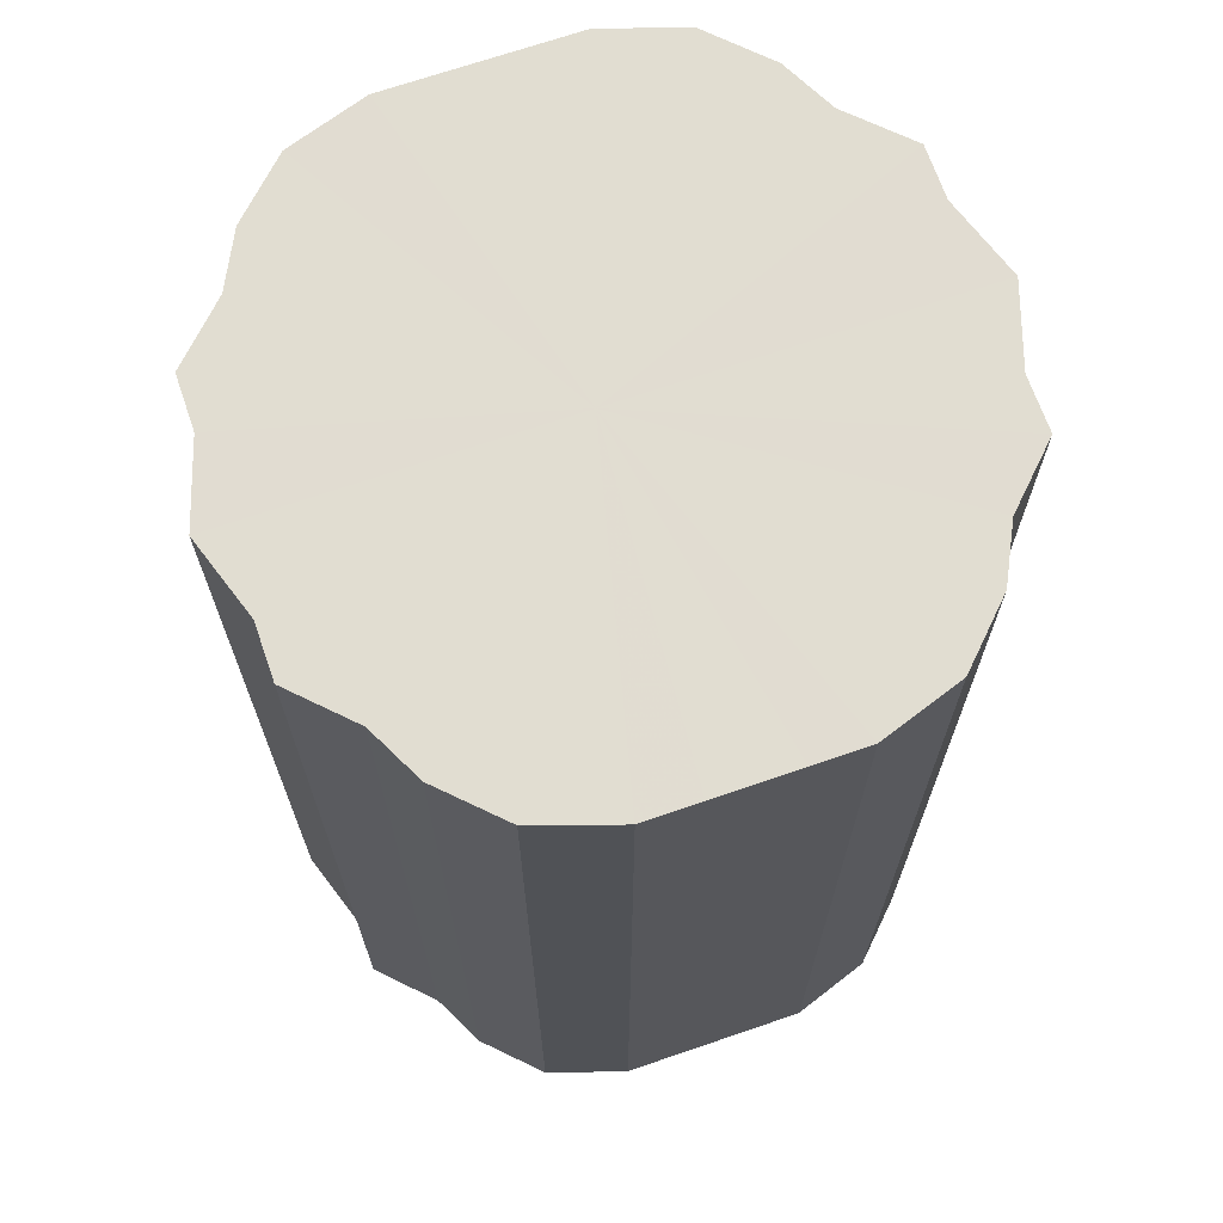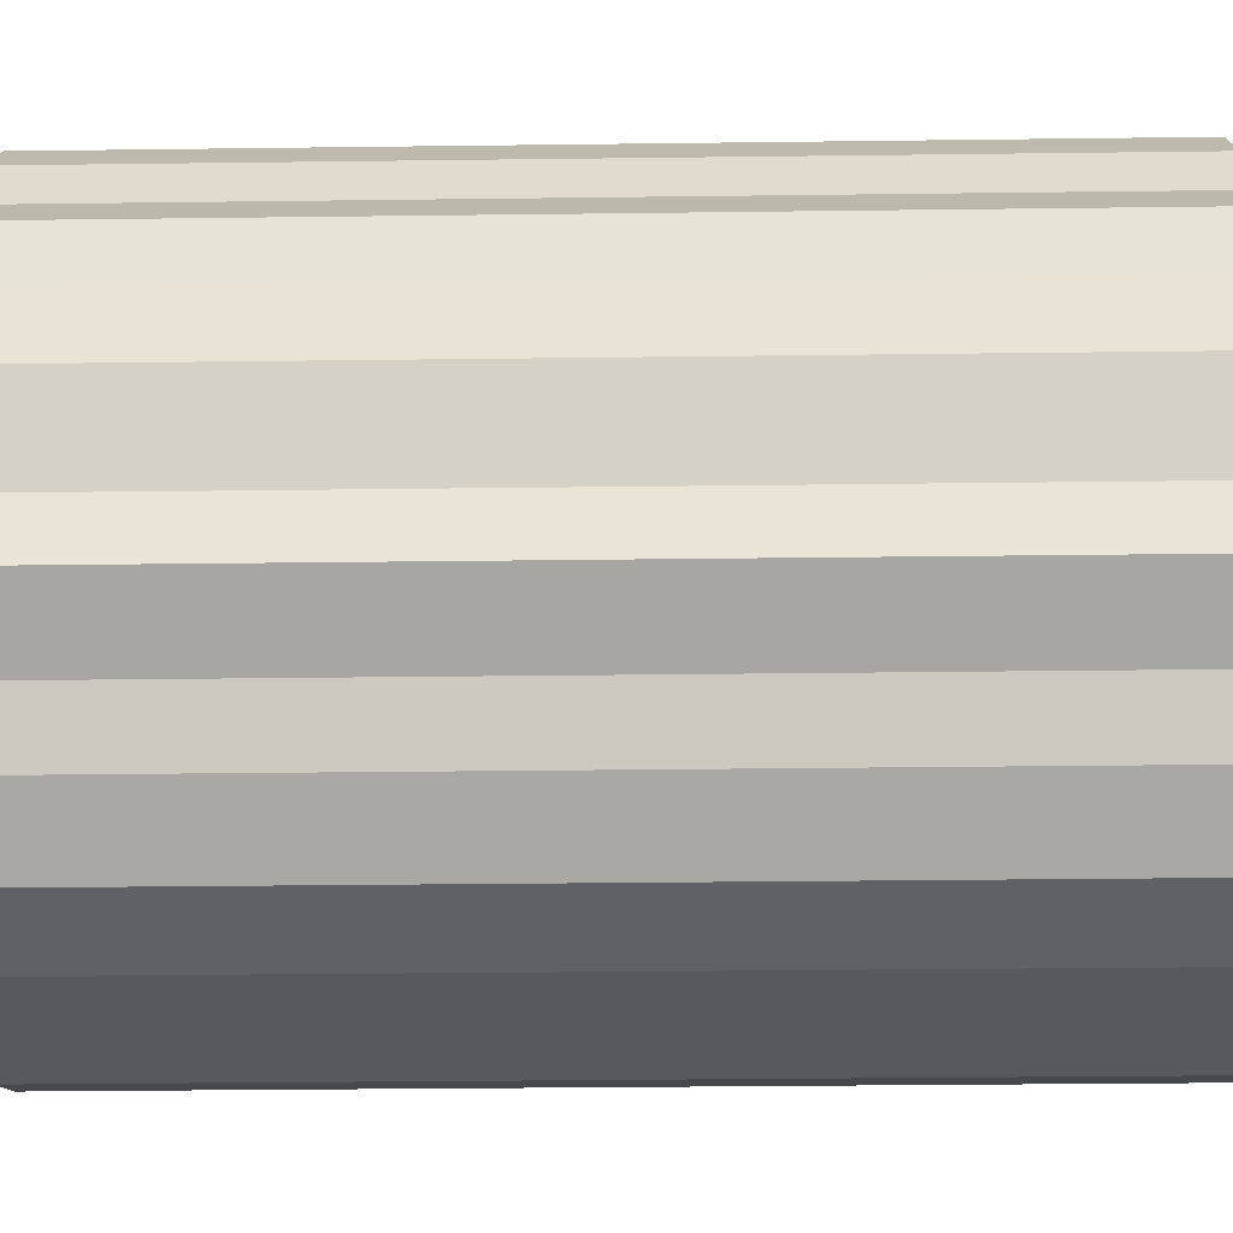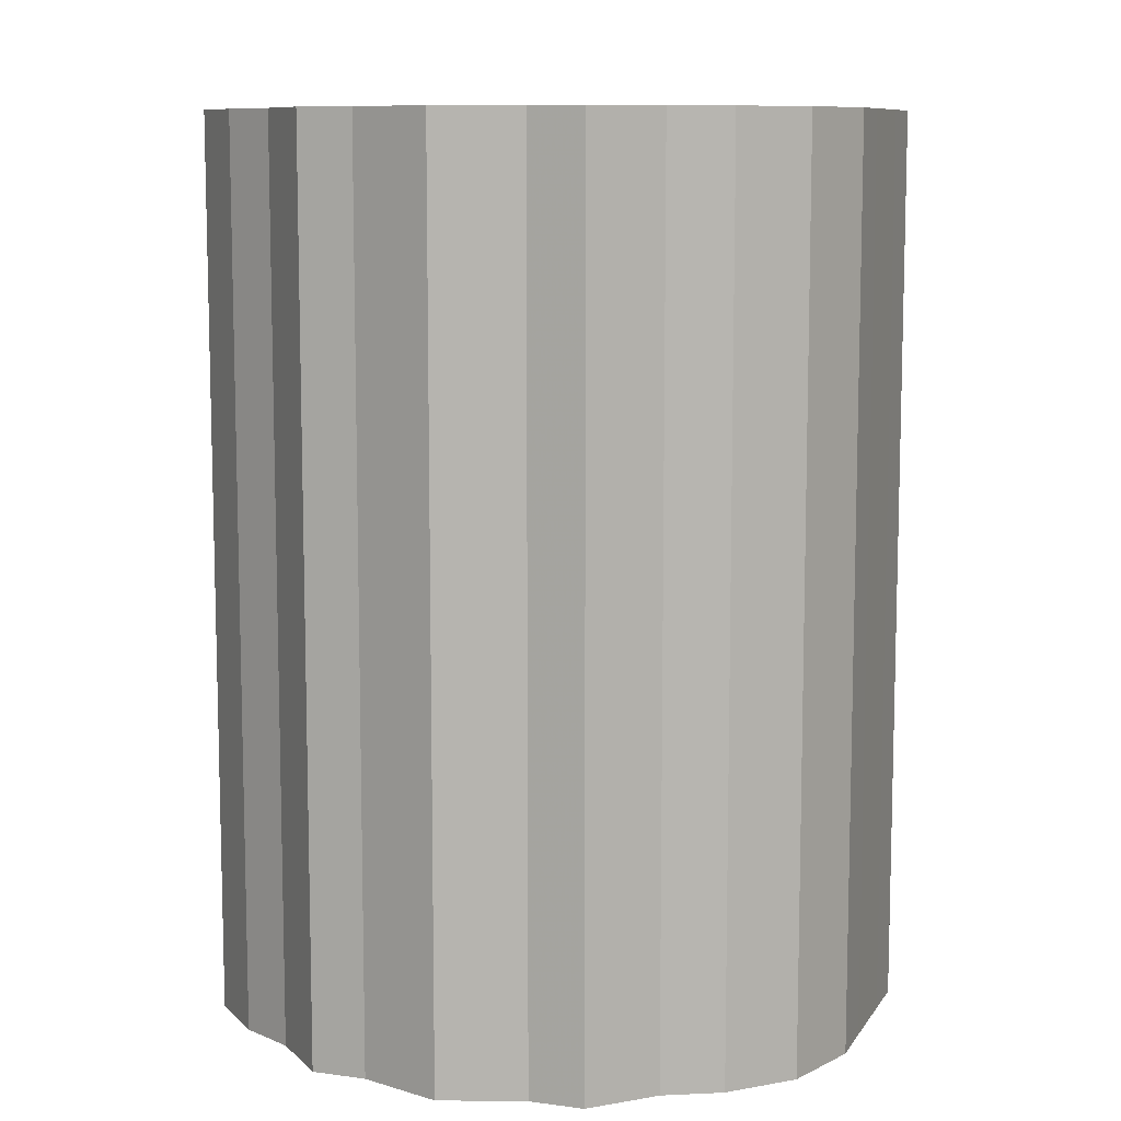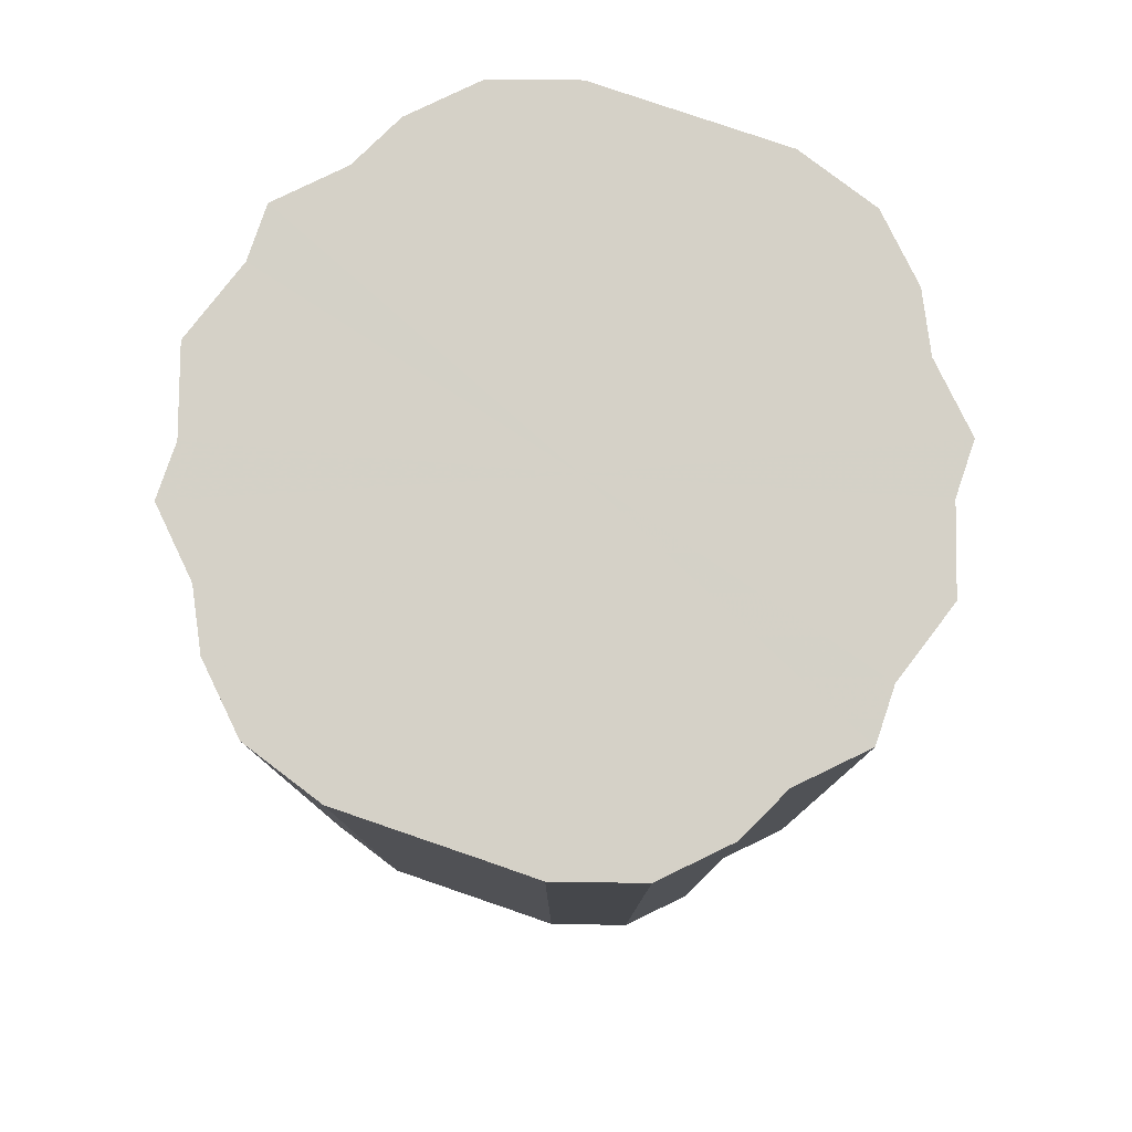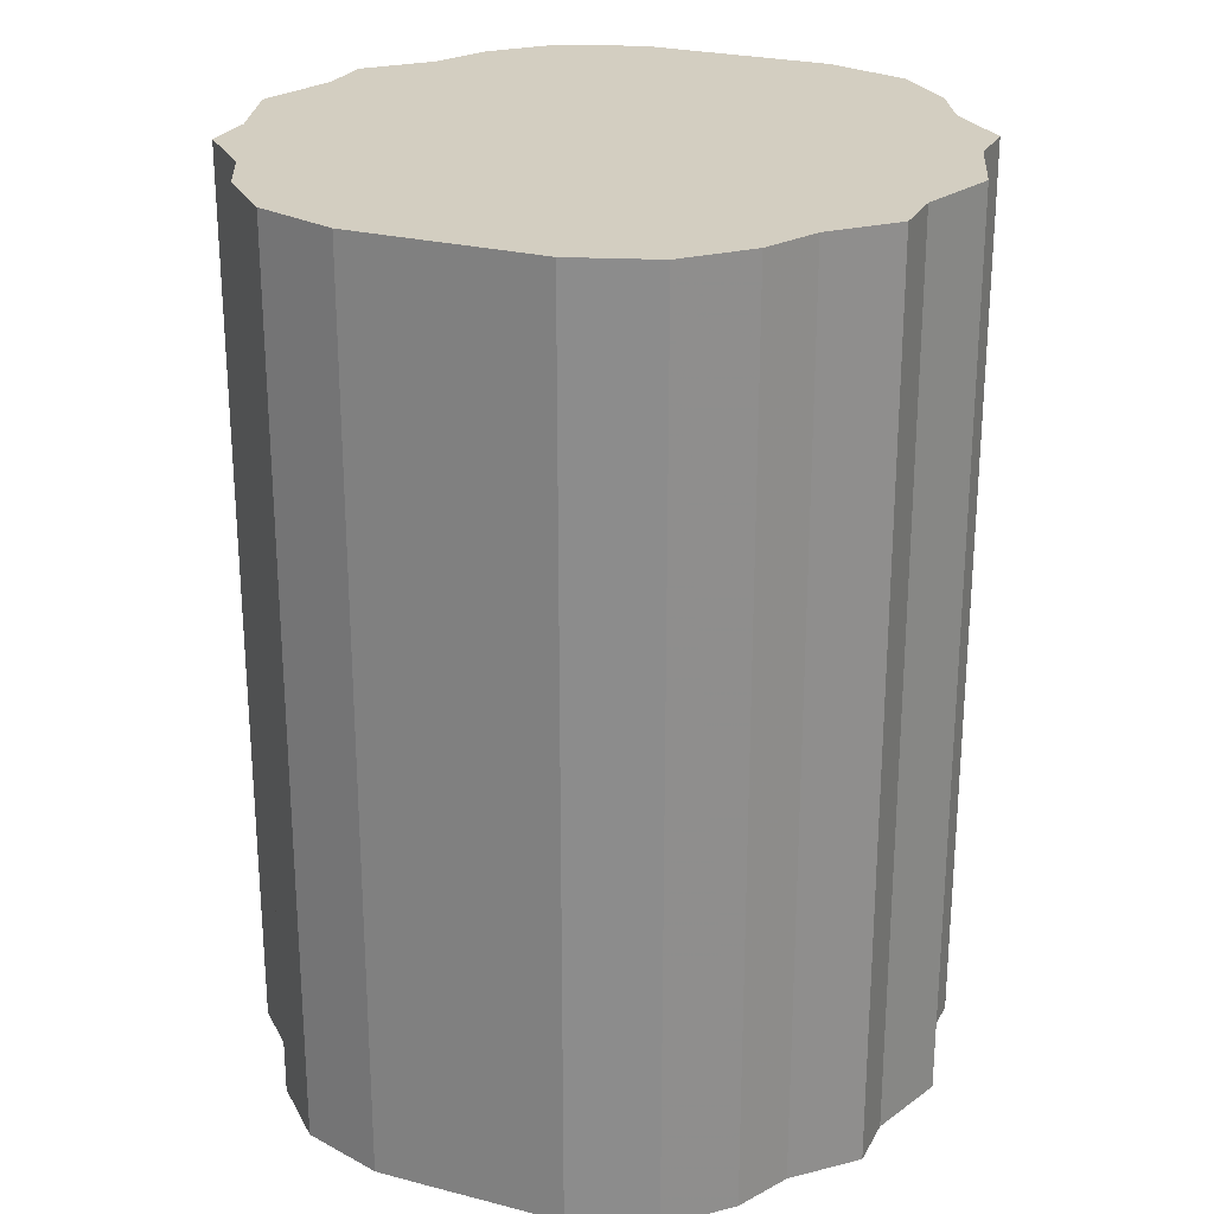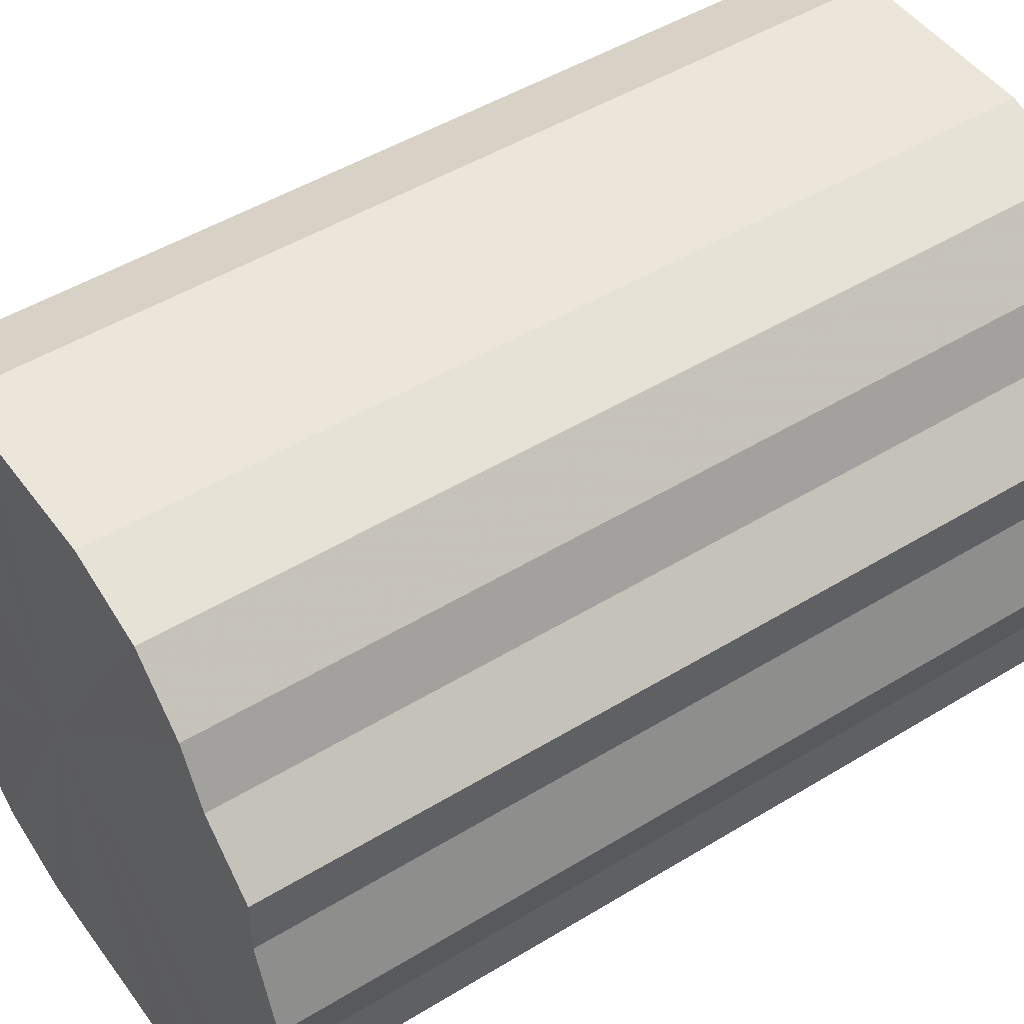
<metadata>
{"format":"obj","ext":"obj","renderer":"f3d","projection":"perspective","resolution":1024,"background":"white","views":[{"elev":68.9,"azim":160.9,"up":"+Z"},{"elev":-29.7,"azim":-88.9,"up":"+Y"},{"elev":9.4,"azim":109.8,"up":"+Z"},{"elev":79.7,"azim":19.0,"up":"+Z"},{"elev":25.1,"azim":-157.3,"up":"+Z"},{"elev":47.9,"azim":-124.5,"up":"+Y"}]}
</metadata>
<code>
o 27614
v 2248 1883 23.3
v 2248 1883 23.3
v 2248 1883 22.97
v 2248 1883 23.3
v 2248 1883 22.97
v 2248 1883 23.3
v 2248 1883 22.97
v 2248 1883 23.3
v 2248 1883 22.97
v 2248 1883 23.3
v 2248 1883 22.97
v 2248 1883 23.3
v 2248 1883 22.97
v 2248 1883 23.3
v 2248 1883 22.97
v 2248 1883 23.3
v 2248 1883 22.97
v 2248 1883 23.3
v 2248 1883 22.97
v 2248 1883 23.3
v 2248 1883 22.97
v 2248 1883 23.3
v 2248 1883 22.97
v 2248 1883 23.3
v 2248 1883 22.97
v 2248 1883 23.3
v 2248 1883 22.97
v 2248 1883 23.3
v 2248 1883 22.97
v 2248 1883 23.3
v 2248 1883 22.97
v 2248 1883 23.3
v 2248 1883 22.97
v 2248 1883 23.3
v 2248 1883 22.97
v 2248 1883 23.3
v 2248 1883 22.97
v 2248 1883 23.3
v 2248 1883 22.97
v 2248 1883 23.3
v 2248 1883 22.97
v 2248 1883 23.3
v 2248 1883 22.97
v 2248 1883 23.3
v 2248 1883 22.97
v 2248 1883 23.3
v 2248 1883 22.97
v 2248 1883 23.3
v 2248 1883 22.97
v 2248 1883 23.3
v 2248 1883 22.97
v 2248 1883 23.3
v 2248 1883 22.97
v 2248 1883 23.3
v 2248 1883 22.97
v 2248 1883 23.3
v 2248 1883 22.97
v 2248 1883 23.3
v 2248 1883 22.97
v 2248 1883 22.97
v 2248 1883 22.97
v 2248 1883 23.3
v 2248 1883 22.97
v 2248 1883 23.3
v 2248 1883 22.97
v 2248 1883 22.97
v 2248 1883 23.3
v 2248 1883 22.97
v 2248 1883 23.3
v 2248 1883 23.3
v 2248 1883 22.97
v 2248 1883 22.97
v 2248 1883 23.3
v 2248 1883 22.97
v 2248 1883 23.3
v 2248 1883 23.3
v 2248 1883 22.97
v 2248 1883 22.97
v 2248 1883 23.3
v 2248 1883 22.97
v 2248 1883 23.3
v 2248 1883 23.3
v 2248 1883 22.97
v 2248 1883 22.97
v 2248 1883 23.3
v 2248 1883 22.97
v 2248 1883 23.3
v 2248 1883 23.3
v 2248 1883 22.97
v 2248 1883 22.97
v 2248 1883 23.3
v 2248 1883 22.97
v 2248 1883 23.3
v 2248 1883 23.3
v 2248 1883 22.97
v 2248 1883 22.97
v 2248 1883 23.3
v 2248 1883 22.97
v 2248 1883 23.3
v 2248 1883 23.3
v 2248 1883 22.97
v 2248 1883 22.97
v 2248 1883 23.3
v 2248 1883 22.97
v 2248 1883 23.3
v 2248 1883 23.3
v 2248 1883 22.97
v 2248 1883 22.97
v 2248 1883 23.3
v 2248 1883 22.97
v 2248 1883 23.3
v 2248 1883 23.3
v 2248 1883 22.97
v 2248 1883 22.97
v 2248 1883 23.3
v 2248 1883 22.97
v 2248 1883 23.3
v 2248 1883 23.3
v 2248 1883 22.97
v 2248 1883 23.3
v 2248 1883 23.3
v 2248 1883 23.3
v 2248 1883 23.3
v 2248 1883 23.3
v 2248 1883 23.3
v 2248 1883 23.3
v 2248 1883 23.3
v 2248 1883 23.3
v 2248 1883 23.3
v 2248 1883 23.3
v 2248 1883 23.3
v 2248 1883 23.3
v 2248 1883 23.3
v 2248 1883 23.3
v 2248 1883 23.3
v 2248 1883 23.3
v 2248 1883 23.3
v 2248 1883 23.3
v 2248 1883 23.3
v 2248 1883 23.3
v 2248 1883 23.3
v 2248 1883 23.3
v 2248 1883 23.3
v 2248 1883 23.3
v 2248 1883 23.3
v 2248 1883 23.3
v 2248 1883 23.3
v 2248 1883 23.3
v 2248 1883 23.3
v 2248 1883 23.3
v 2248 1883 23.3
v 2248 1883 22.97
v 2248 1883 22.97
v 2248 1883 22.97
v 2248 1883 22.97
v 2248 1883 22.97
v 2248 1883 22.97
v 2248 1883 22.97
v 2248 1883 22.97
v 2248 1883 22.97
v 2248 1883 22.97
v 2248 1883 22.97
v 2248 1883 22.97
v 2248 1883 22.97
v 2248 1883 22.97
v 2248 1883 22.97
v 2248 1883 22.97
v 2248 1883 22.97
v 2248 1883 22.97
v 2248 1883 22.97
v 2248 1883 22.97
v 2248 1883 22.97
v 2248 1883 22.97
v 2248 1883 22.97
v 2248 1883 22.97
v 2248 1883 22.97
v 2248 1883 22.97
v 2248 1883 22.97
v 2248 1883 22.97
v 2248 1883 22.97
v 2248 1883 22.97
v 2248 1883 22.97
f 1 2 3
f 2 4 5
f 6 1 7
f 4 8 9
f 10 6 11
f 8 12 13
f 14 10 15
f 12 16 17
f 18 14 19
f 16 20 21
f 22 18 23
f 20 24 25
f 26 22 27
f 24 28 29
f 30 26 31
f 28 32 33
f 34 30 35
f 32 36 37
f 38 34 39
f 36 40 41
f 42 38 43
f 40 44 45
f 46 42 47
f 44 48 49
f 50 46 51
f 48 52 53
f 54 50 55
f 52 56 57
f 58 54 59
f 56 58 60
f 61 62 63
f 63 64 65
f 66 67 61
f 68 69 66
f 65 70 71
f 72 73 68
f 74 75 72
f 71 76 77
f 78 79 74
f 80 81 78
f 77 82 83
f 84 85 80
f 86 87 84
f 83 88 89
f 90 91 86
f 92 93 90
f 89 94 95
f 96 97 92
f 98 99 96
f 95 100 101
f 102 103 98
f 104 105 102
f 101 106 107
f 108 109 104
f 110 111 108
f 107 112 113
f 114 115 110
f 116 117 114
f 113 118 119
f 119 120 116
f 121 122 123
f 121 124 122
f 121 123 125
f 121 126 124
f 121 125 127
f 121 128 126
f 121 127 129
f 121 130 128
f 121 129 131
f 121 132 130
f 121 131 133
f 121 134 132
f 121 133 135
f 121 136 134
f 121 135 137
f 121 138 136
f 121 137 139
f 121 140 138
f 121 139 141
f 121 142 140
f 121 141 143
f 121 144 142
f 121 143 145
f 121 146 144
f 121 145 147
f 121 148 146
f 121 147 149
f 121 150 148
f 121 149 151
f 121 151 150
f 152 153 154
f 152 155 153
f 152 154 156
f 152 157 155
f 152 156 158
f 152 159 157
f 152 158 160
f 152 161 159
f 152 160 162
f 152 163 161
f 152 162 164
f 152 165 163
f 152 164 166
f 152 167 165
f 152 166 168
f 152 169 167
f 152 168 170
f 152 171 169
f 152 170 172
f 152 173 171
f 152 172 174
f 152 175 173
f 152 174 176
f 152 177 175
f 152 176 178
f 152 179 177
f 152 178 180
f 152 181 179
f 152 180 182
f 152 182 181

</code>
